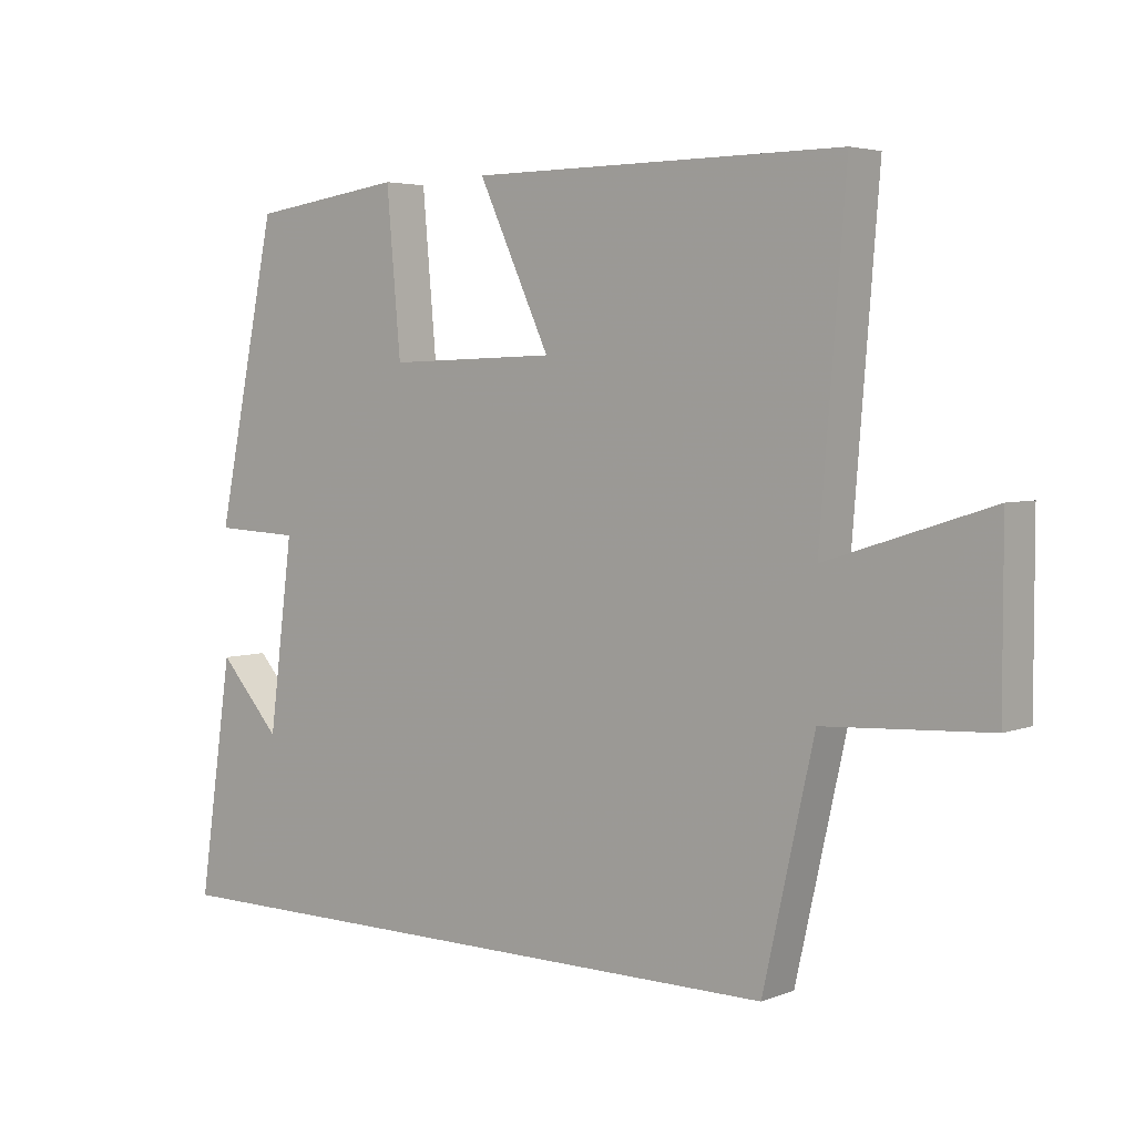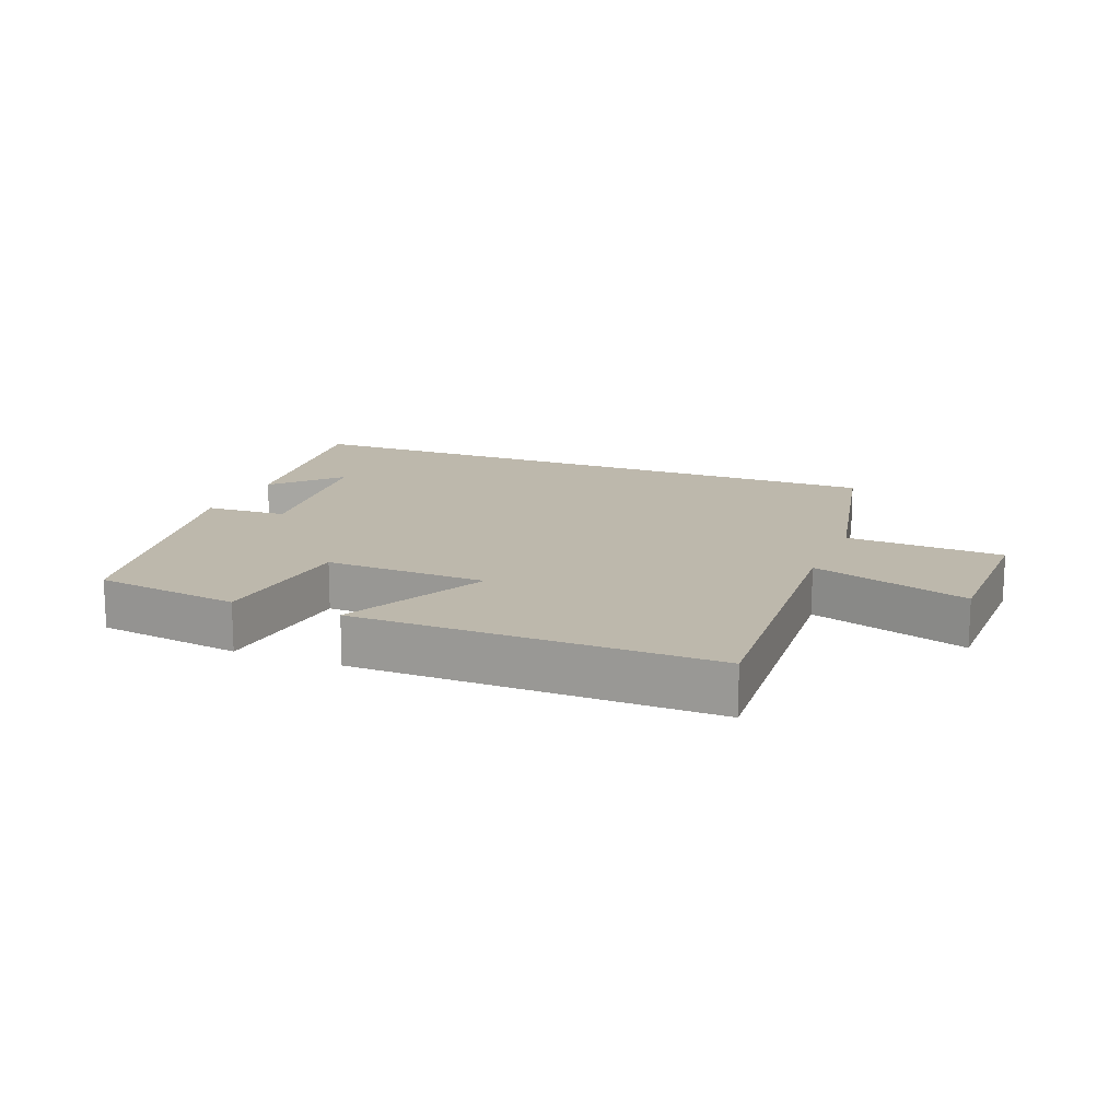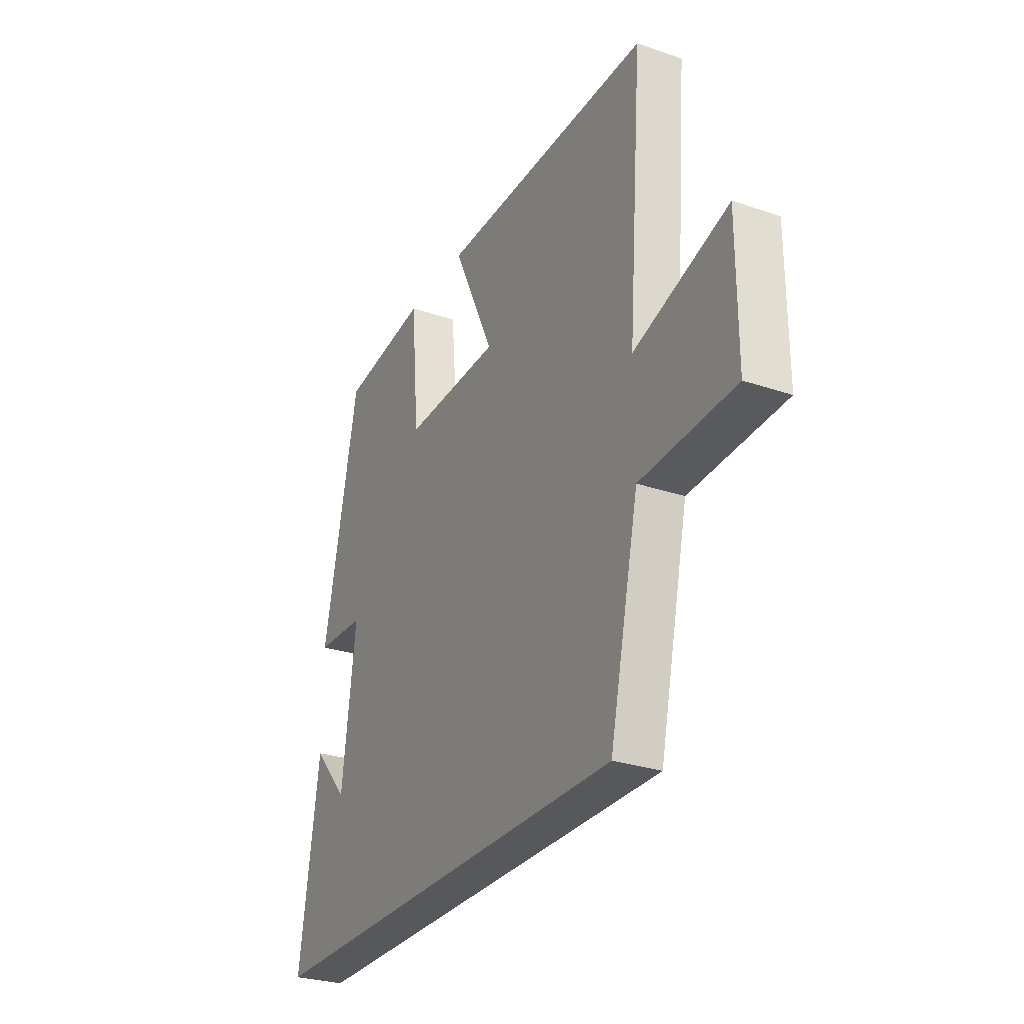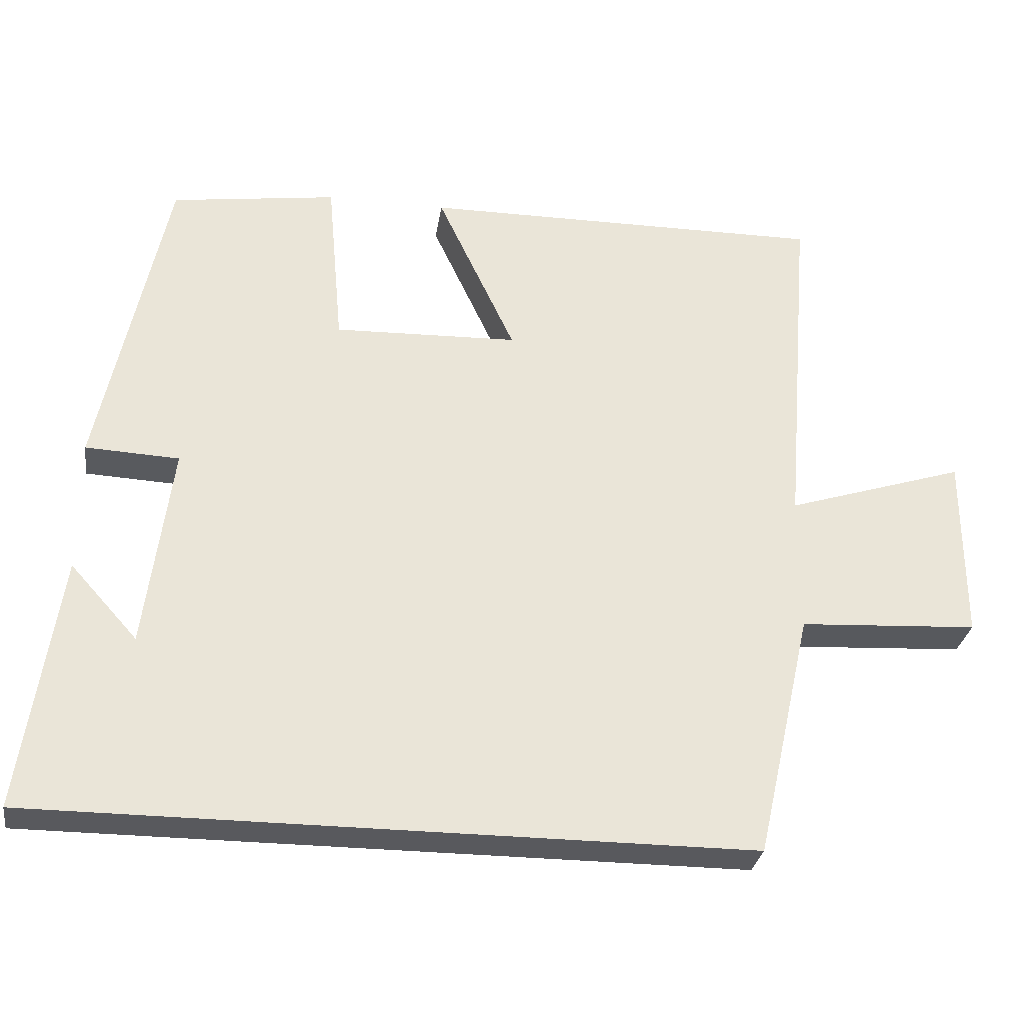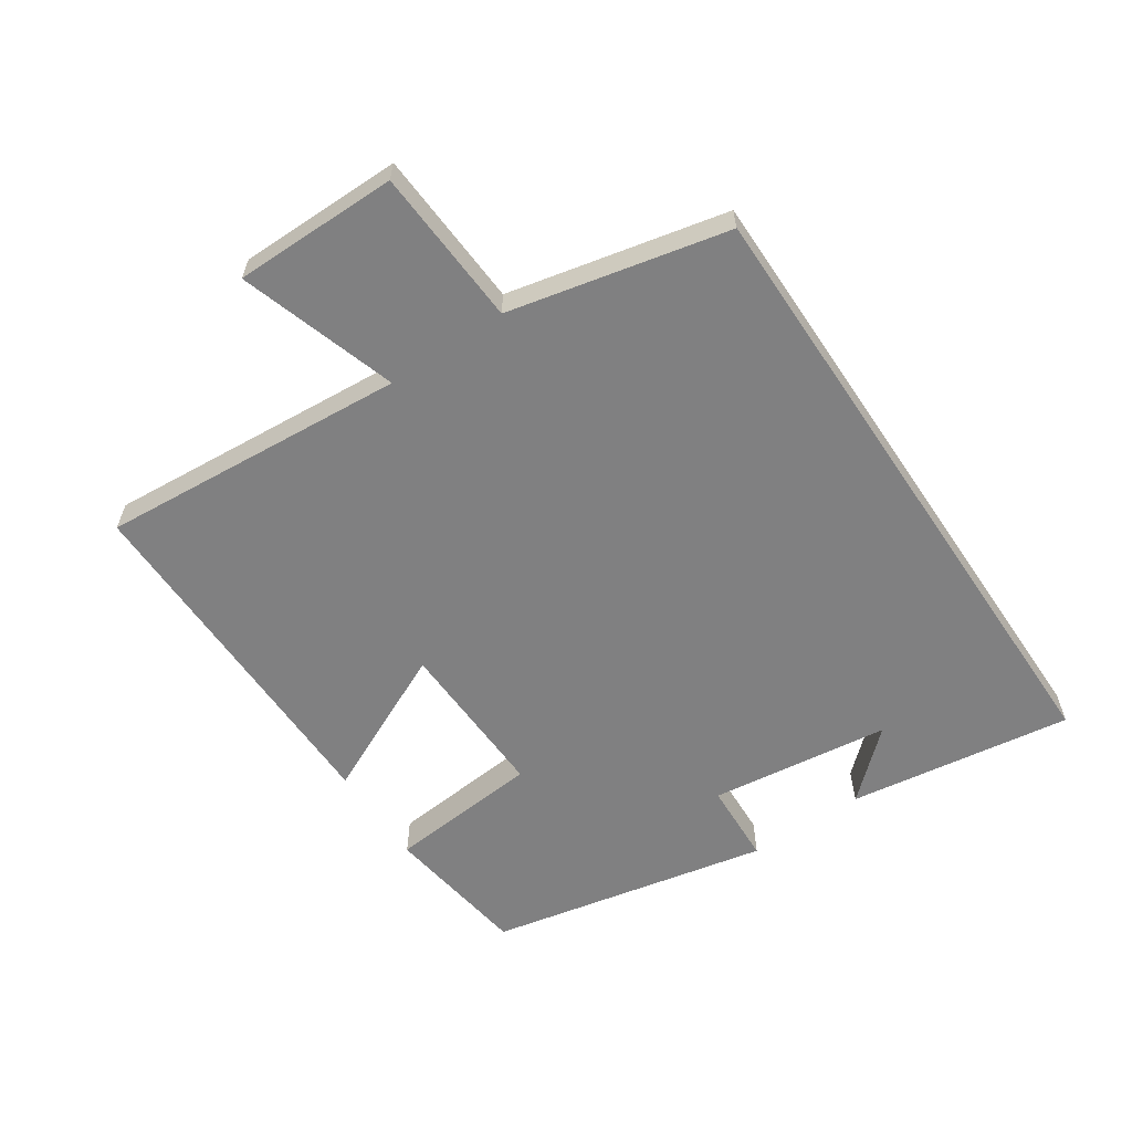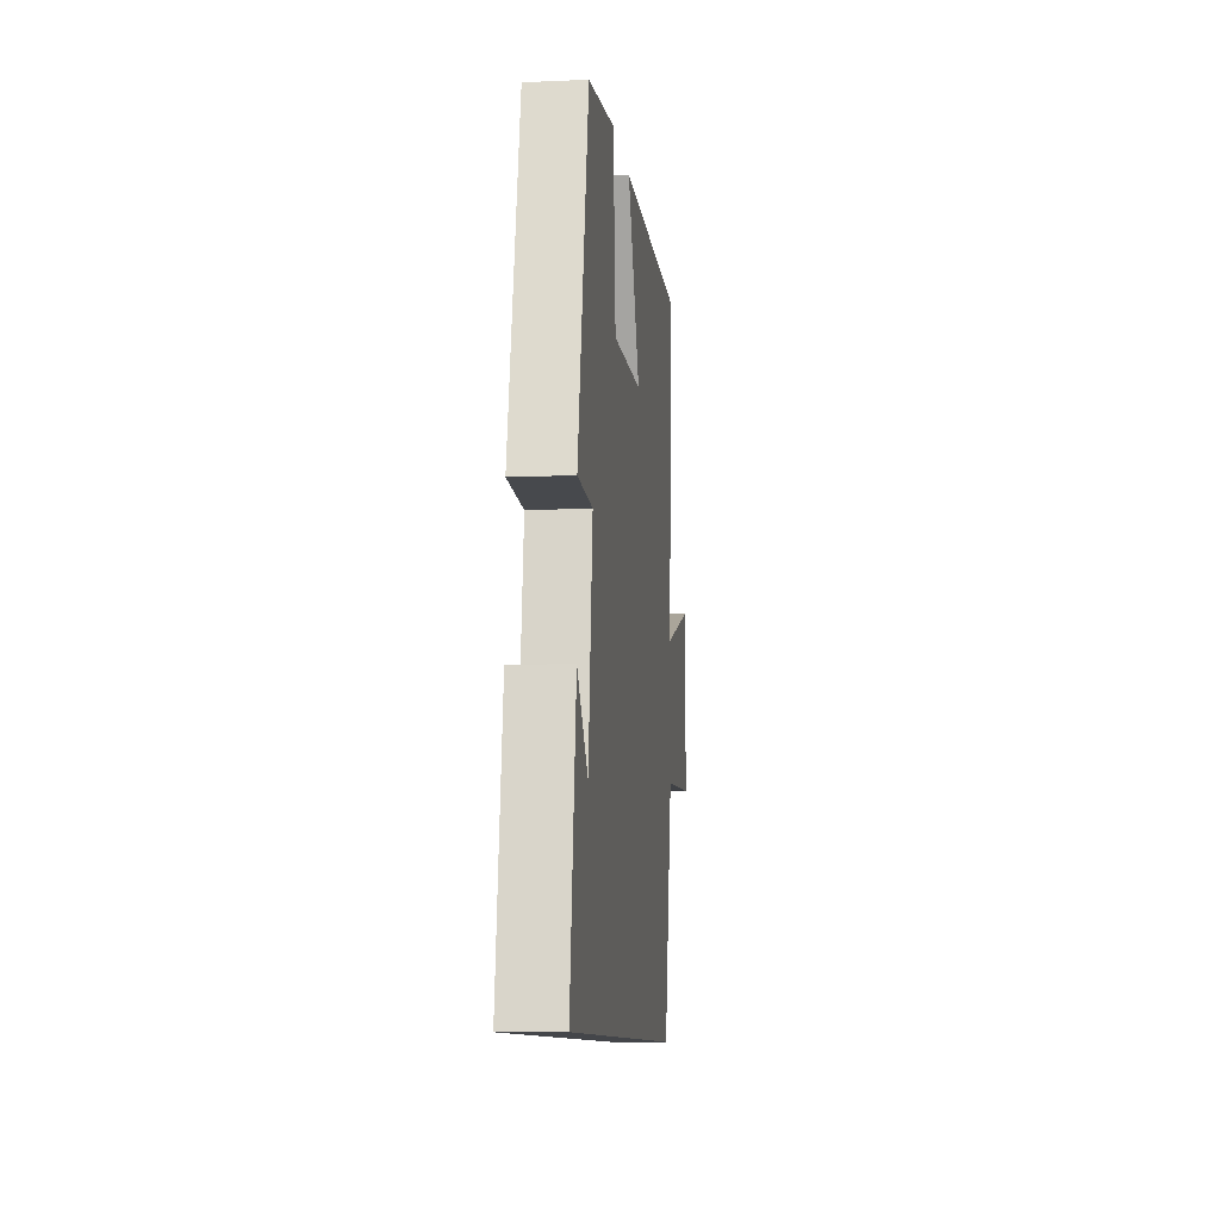
<metadata>
{"format":"obj","ext":"obj","renderer":"f3d","projection":"perspective","resolution":1024,"background":"white","views":[{"elev":4.3,"azim":39.4,"up":"+Z"},{"elev":14.8,"azim":22.1,"up":"+Y"},{"elev":-28.5,"azim":62.9,"up":"+Z"},{"elev":-30.0,"azim":-8.7,"up":"+Z"},{"elev":-60.1,"azim":124.0,"up":"+Y"},{"elev":-9.7,"azim":-83.6,"up":"+Z"}]}
</metadata>
<code>
v 0.424 0.07 -0.5
v -0.551 0.07 -0.5
v -0.5 0.07 -0.152
v -0.408 0.07 -0.254
v -0.372 0.07 0.026
v -0.5 0.07 0.032
v -0.409 0.07 0.468
v -0.182 0.07 0.5
v -0.161 0.07 0.263
v 0.091 0.07 0.271
v -0.016 0.07 0.5
v 0.538 0.07 0.504
v 0.5 0.07 0.028
v 0.744 0.07 0.106
v 0.744 0.07 -0.148
v 0.5 0.07 -0.162
v 0.424 0 -0.5
v -0.551 0 -0.5
v -0.5 0 -0.152
v -0.408 0 -0.254
v -0.372 0 0.026
v -0.5 0 0.032
v -0.409 0 0.468
v -0.182 0 0.5
v -0.161 0 0.263
v 0.091 0 0.271
v -0.016 0 0.5
v 0.538 0 0.504
v 0.5 0 0.028
v 0.744 0 0.106
v 0.744 0 -0.148
v 0.5 0 -0.162
f 13 14 15 16
f 13 16 1 2
f 10 11 12 13
f 9 10 13
f 7 8 9
f 6 7 9
f 5 6 9
f 4 5 9 13
f 2 3 4
f 2 4 13
f 32 31 30 29
f 18 17 32 29
f 29 28 27 26
f 29 26 25
f 25 24 23
f 25 23 22
f 25 22 21
f 29 25 21 20
f 20 19 18
f 29 20 18
f 1 17 18 2
f 2 18 19 3
f 3 19 20 4
f 4 20 21 5
f 5 21 22 6
f 6 22 23 7
f 7 23 24 8
f 8 24 25 9
f 9 25 26 10
f 10 26 27 11
f 11 27 28 12
f 12 28 29 13
f 13 29 30 14
f 14 30 31 15
f 15 31 32 16
f 16 32 17 1

</code>
